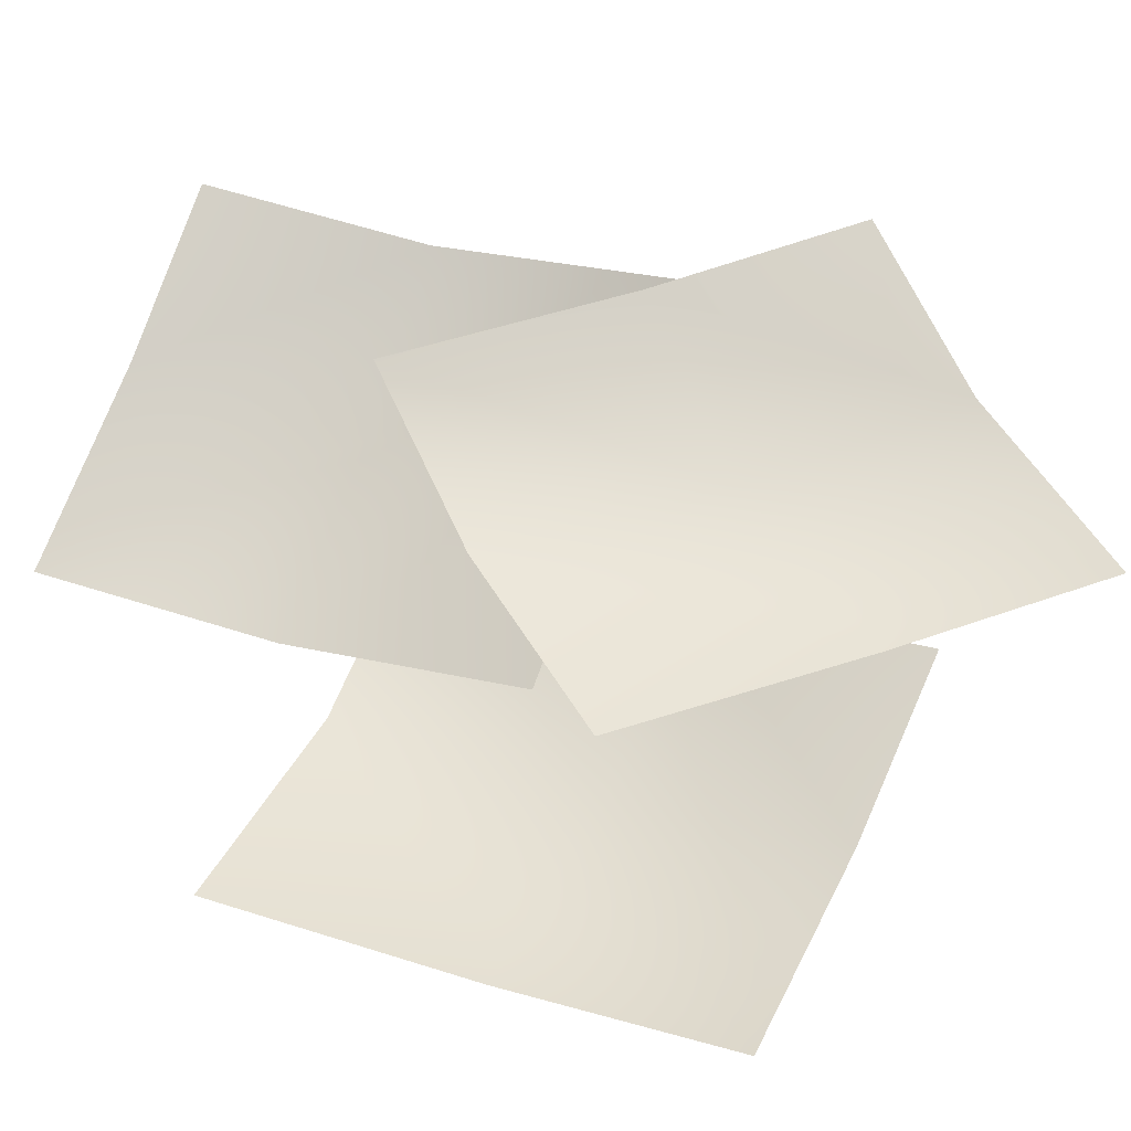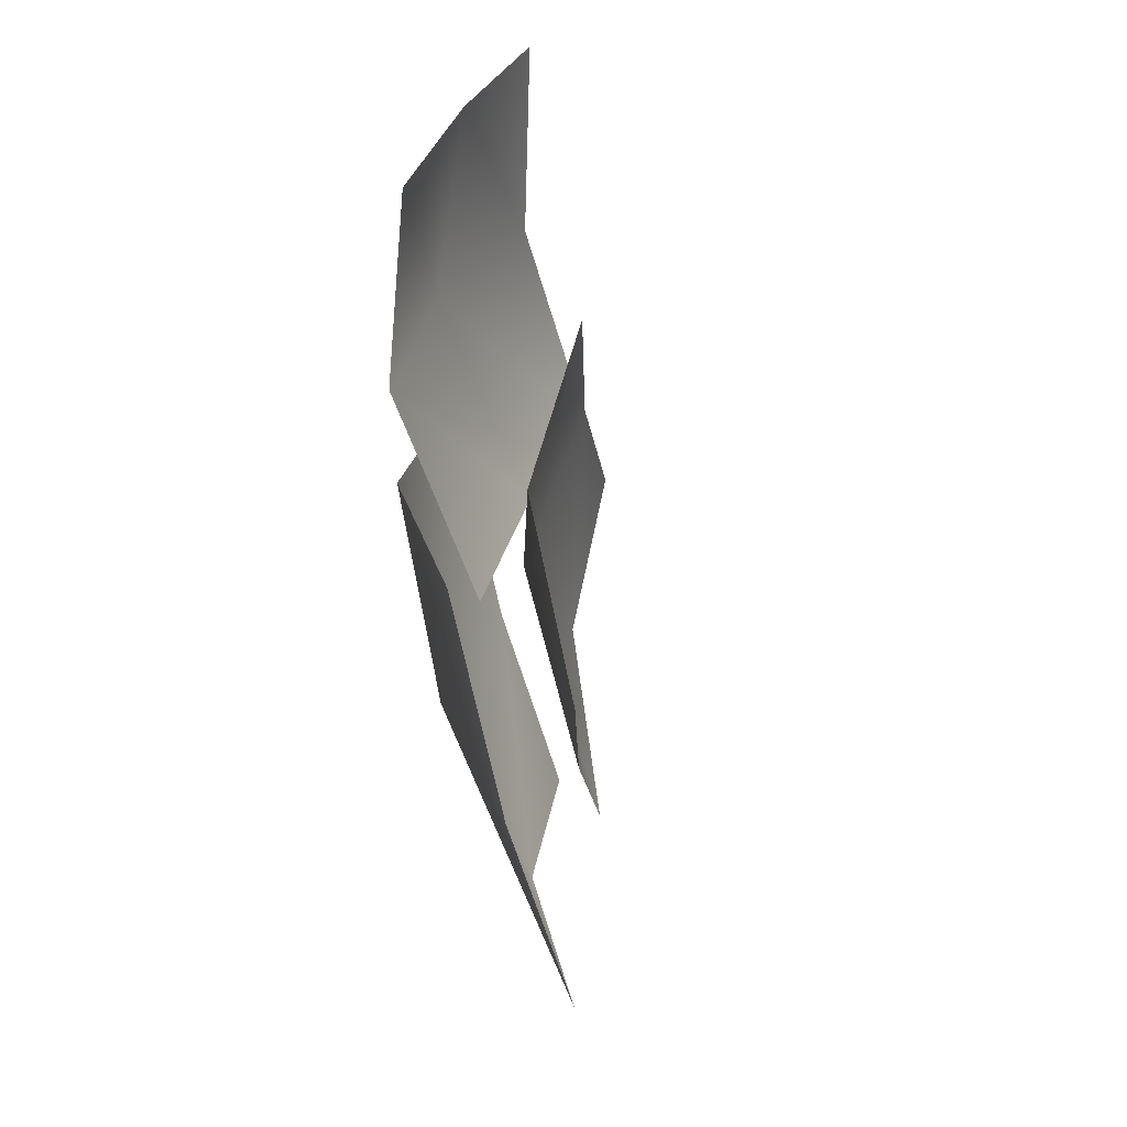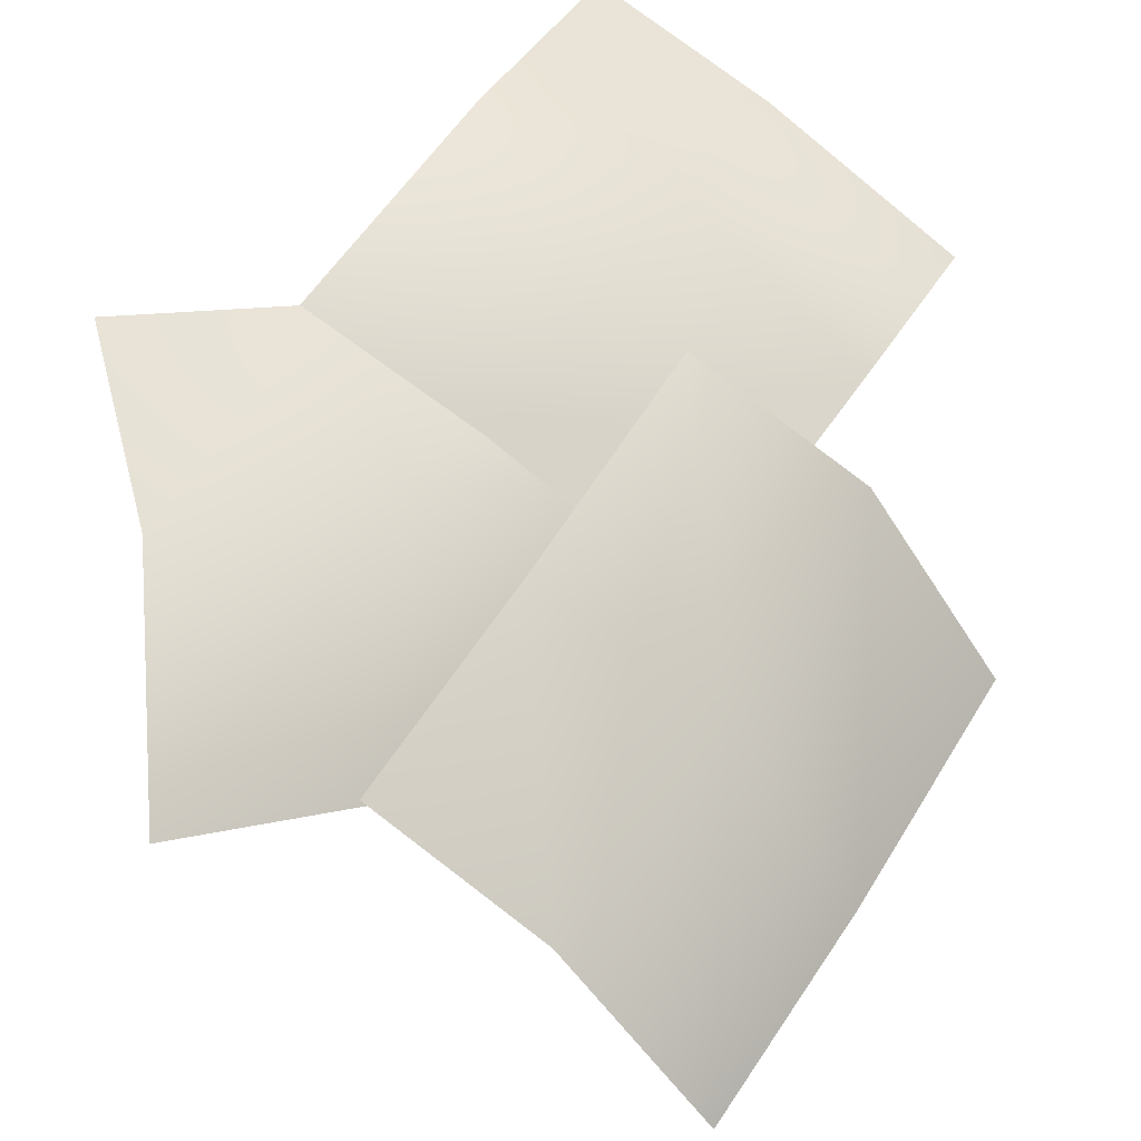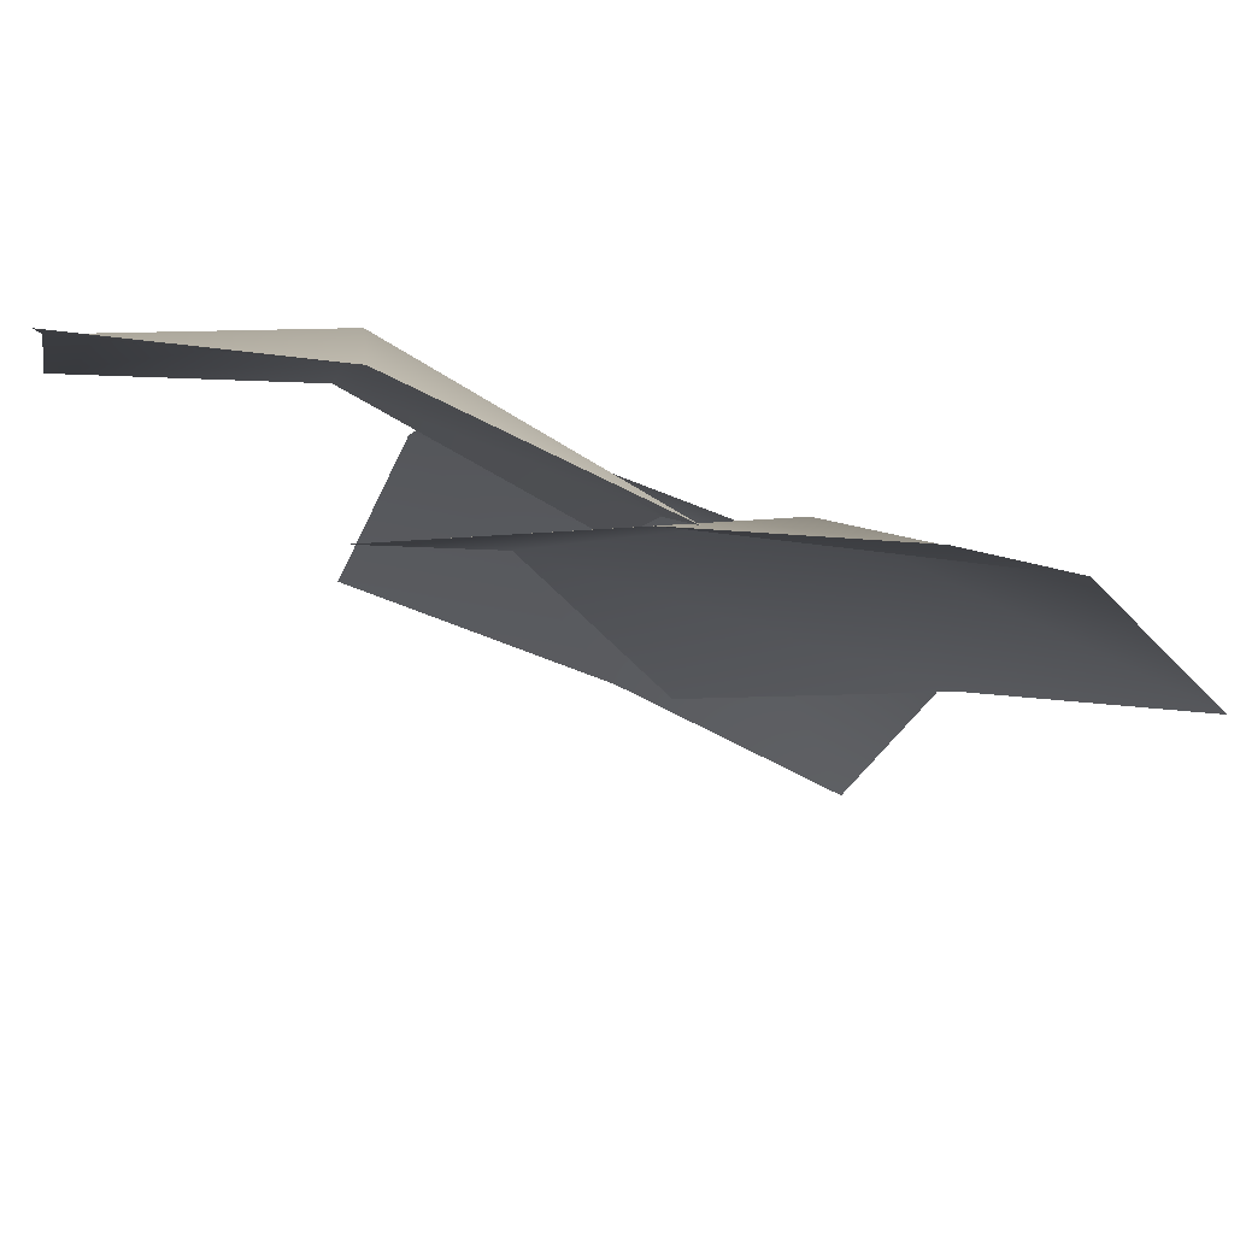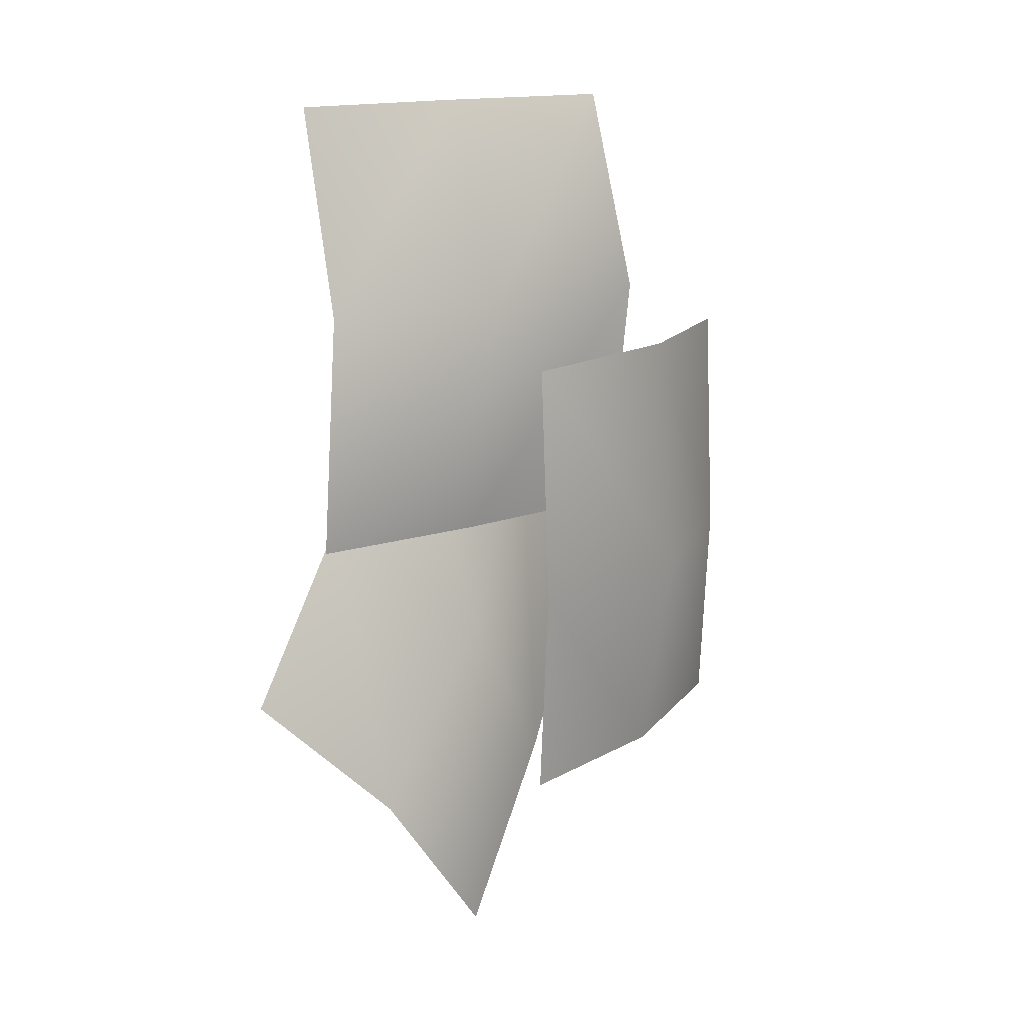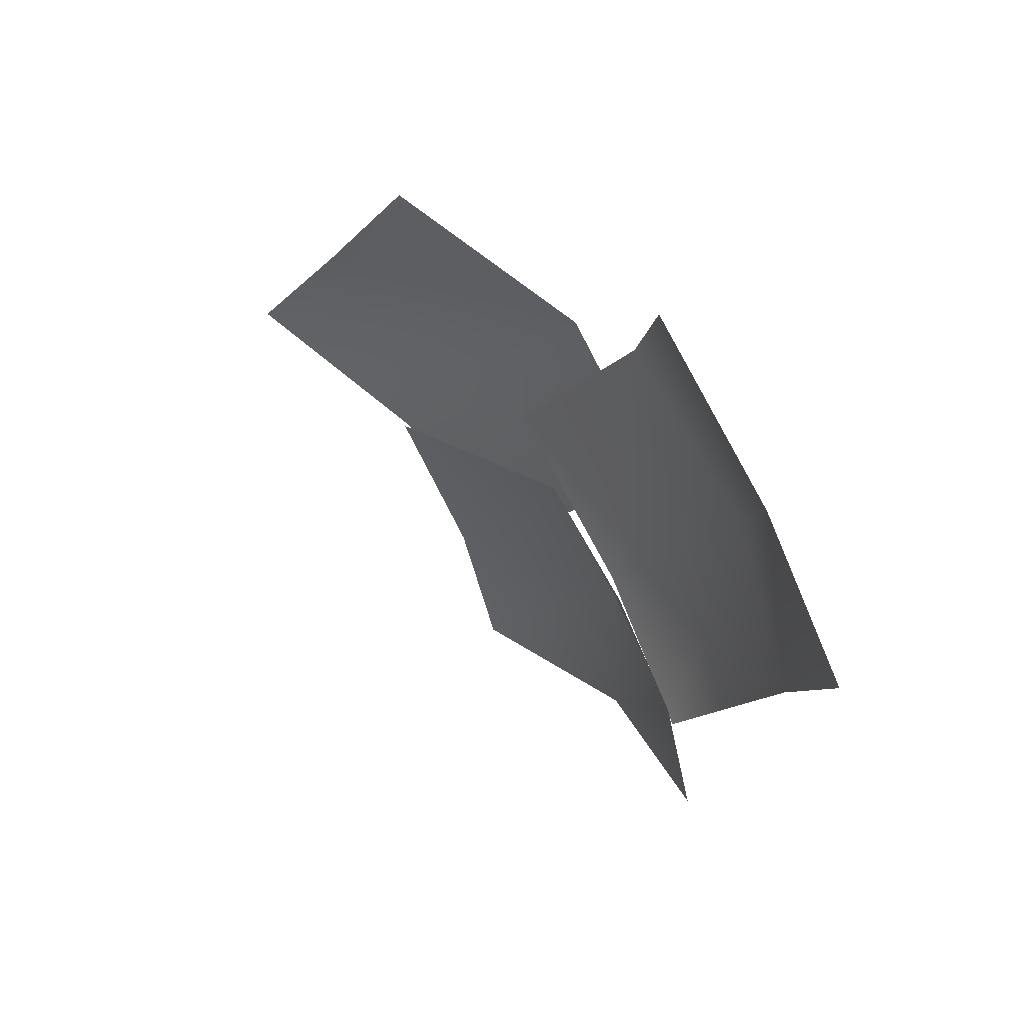
<metadata>
{"format":"obj","ext":"obj","renderer":"f3d","projection":"perspective","resolution":1024,"background":"white","views":[{"elev":-73.6,"azim":85.0,"up":"+Y"},{"elev":47.8,"azim":-38.7,"up":"+Z"},{"elev":31.7,"azim":-143.4,"up":"+Y"},{"elev":33.4,"azim":97.6,"up":"+Y"},{"elev":-10.0,"azim":176.7,"up":"+Z"},{"elev":74.3,"azim":97.4,"up":"+Z"}]}
</metadata>
<code>
v 43 121 -137
v 37 -19 -429
v -29 -62 -244
v 37 -19 -429
v 43 121 -137
v 128 143 -323
v 184 193 -49
v 128 143 -323
v 43 121 -137
v 128 143 -323
v 184 193 -49
v 251 236 -233
v -10 43 76
v -29 -62 -244
v -91 -131 -30
v -29 -62 -244
v -10 43 76
v 43 121 -137
v 122 123 165
v 43 121 -137
v -10 43 76
v 43 121 -137
v 122 123 165
v 184 193 -49
v 28 235 167
v 193 201 -79
v 50 117 -37
v 193 201 -79
v 28 235 167
v 186 296 131
v 74 240 374
v 186 296 131
v 28 235 167
v 186 296 131
v 74 240 374
v 217 324 331
v -118 107 225
v 50 117 -37
v -103 -1 17
v 50 117 -37
v -118 107 225
v 28 235 167
v -79 122 429
v 28 235 167
v -118 107 225
v 28 235 167
v -79 122 429
v 74 240 374
v -178 -35 -46
v -247 -324 -153
v -251 -233 35
v -247 -324 -153
v -178 -35 -46
v -156 -145 -231
v -35 57 -103
v -156 -145 -231
v -178 -35 -46
v -156 -145 -231
v -35 57 -103
v -32 -33 -291
v -157 45 178
v -251 -233 35
v -238 -144 258
v -251 -233 35
v -157 45 178
v -178 -35 -46
v -22 146 120
v -178 -35 -46
v -157 45 178
v -178 -35 -46
v -22 146 120
v -35 57 -103
f 1 2 3
f 4 5 6
f 7 8 9
f 10 11 12
f 13 14 15
f 16 17 18
f 19 20 21
f 22 23 24
f 25 26 27
f 28 29 30
f 31 32 33
f 34 35 36
f 37 38 39
f 40 41 42
f 43 44 45
f 46 47 48
f 49 50 51
f 52 53 54
f 55 56 57
f 58 59 60
f 61 62 63
f 64 65 66
f 67 68 69
f 70 71 72

</code>
